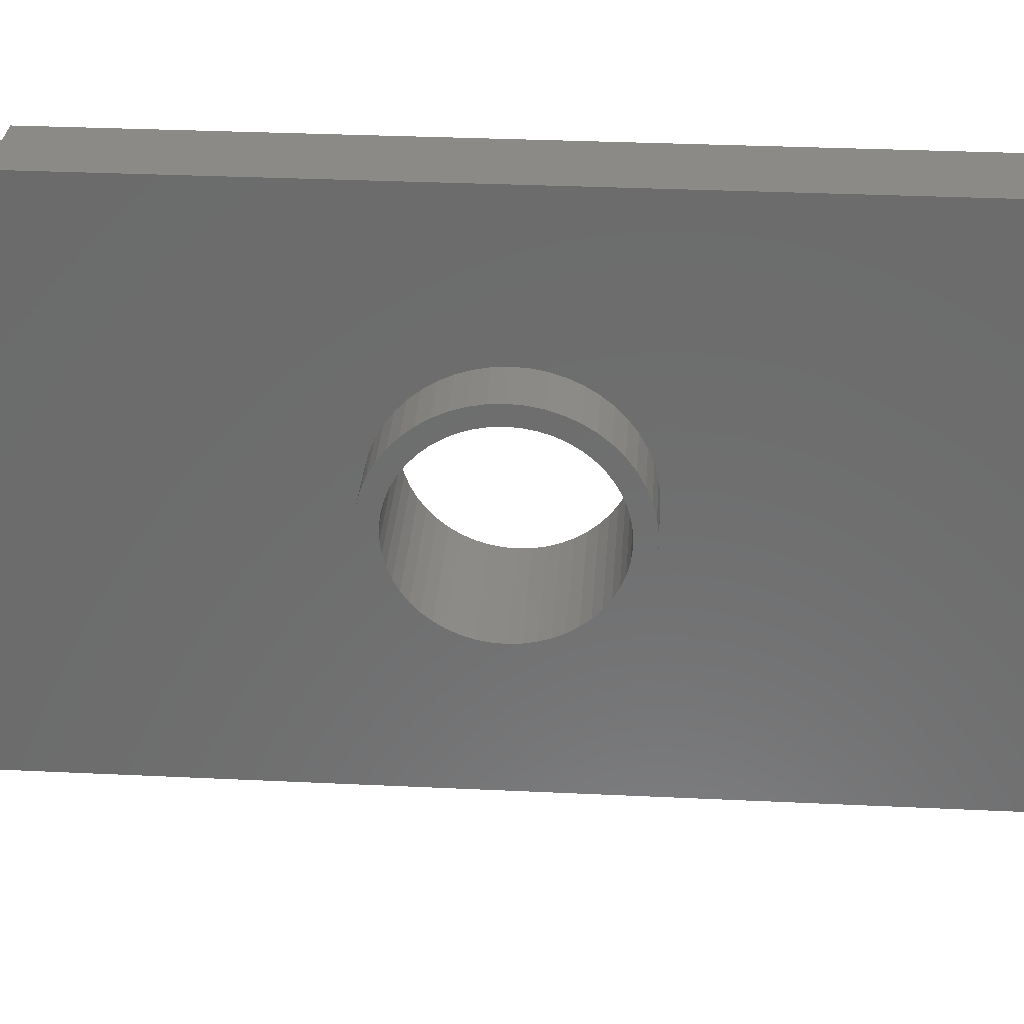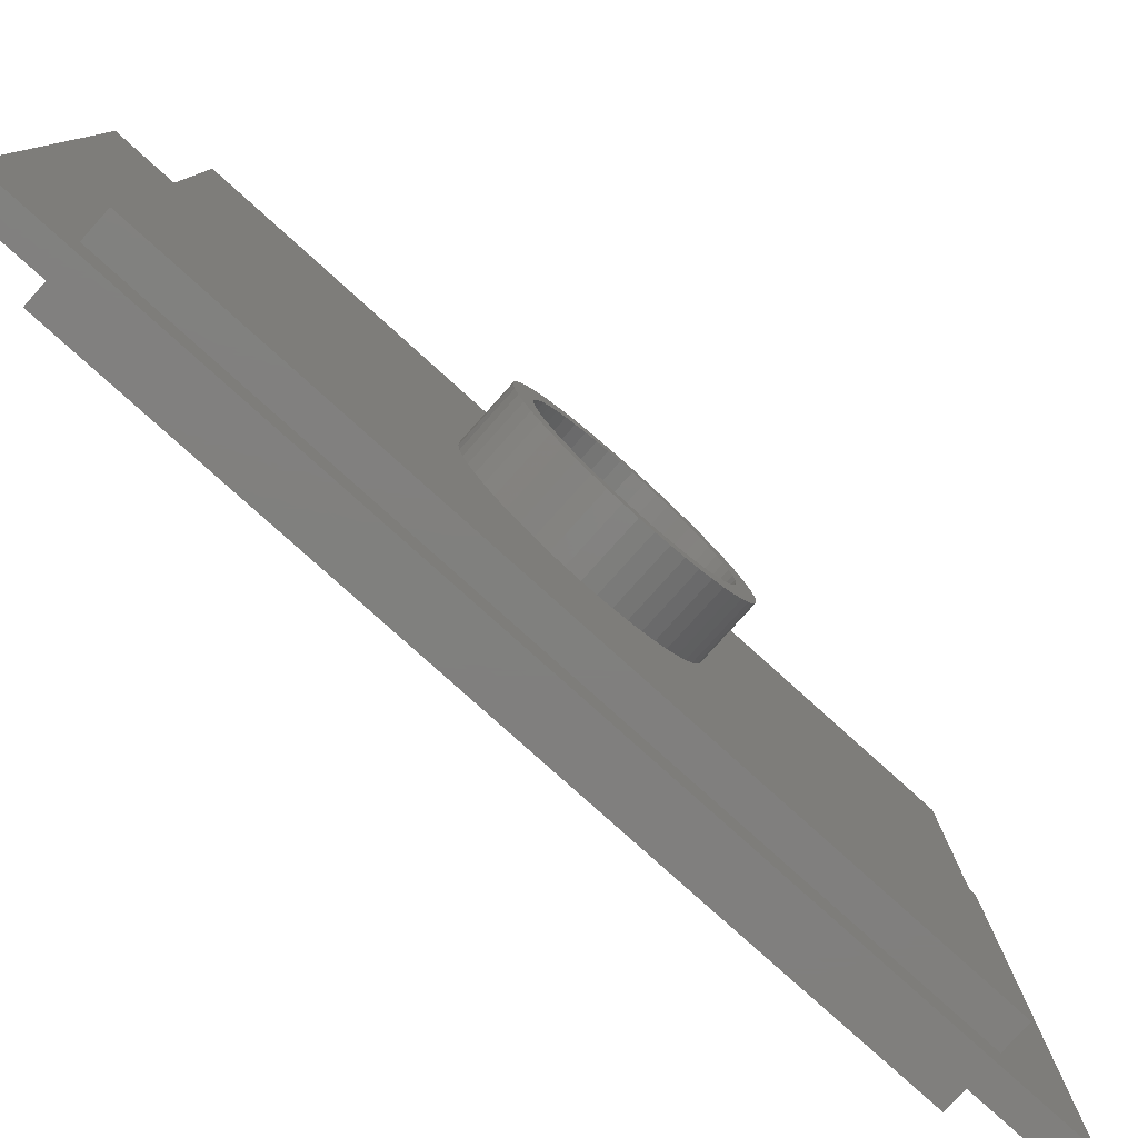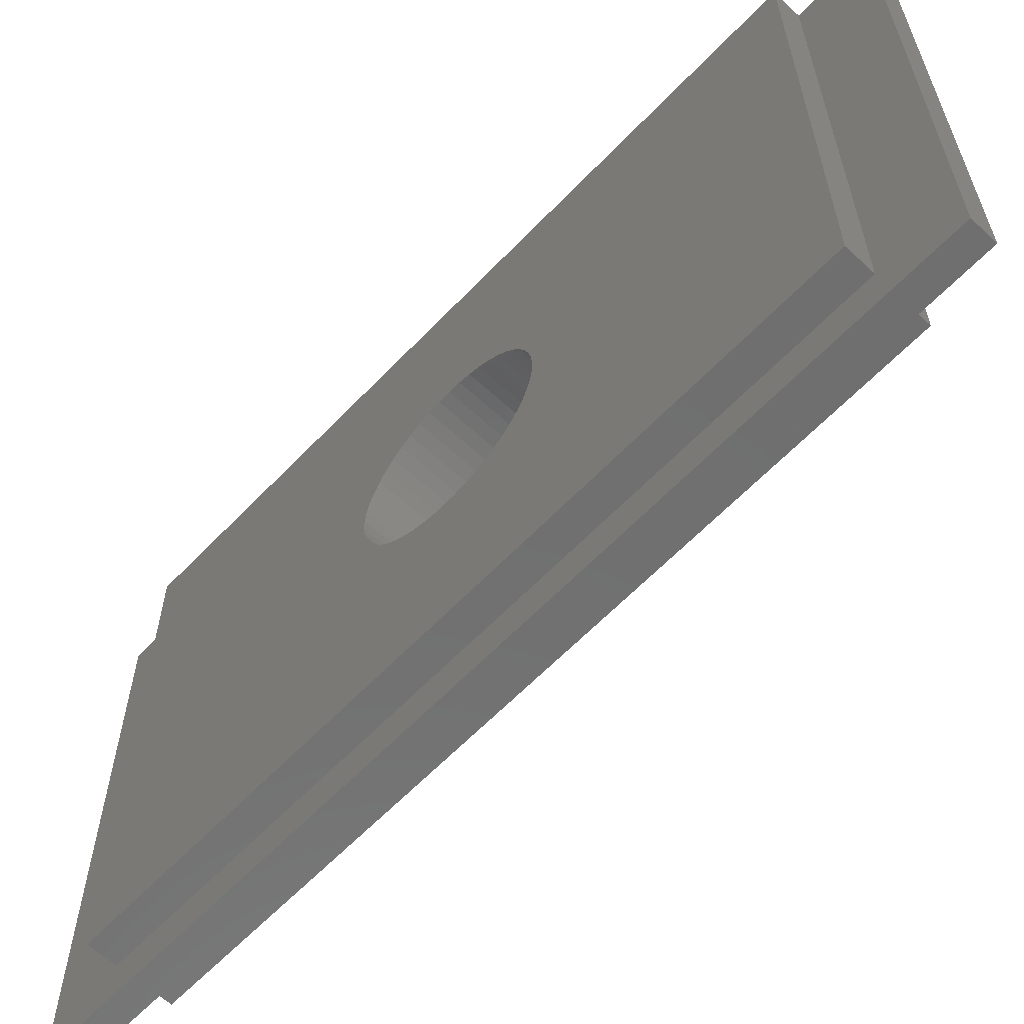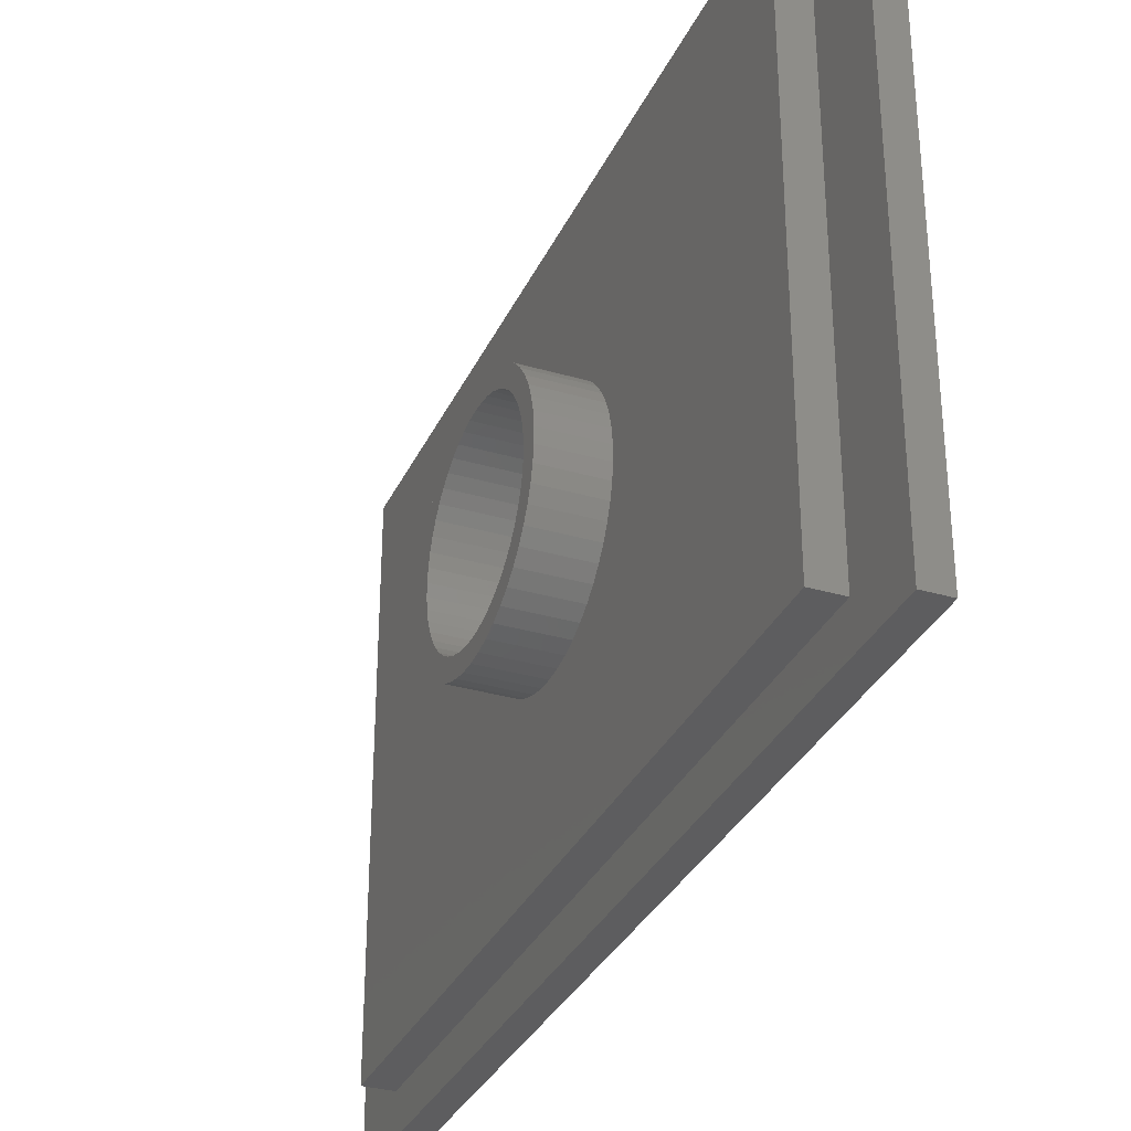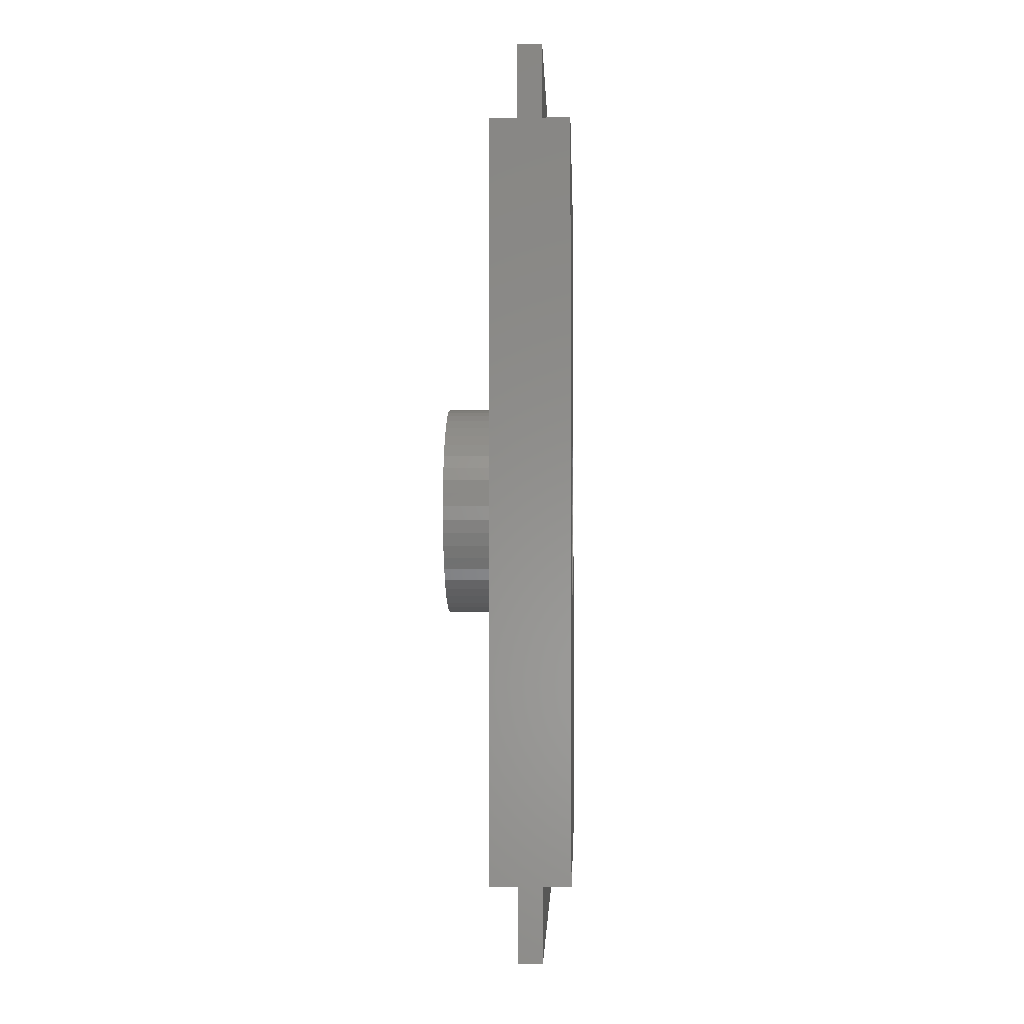
<metadata>
{"format":"stl","ext":"stl","renderer":"f3d","projection":"perspective","resolution":1024,"background":"white","views":[{"elev":31.2,"azim":-86.1,"up":"+Z"},{"elev":-79.9,"azim":-132.0,"up":"+Z"},{"elev":-61.5,"azim":136.6,"up":"+Z"},{"elev":-32.6,"azim":-22.1,"up":"+Z"},{"elev":-2.7,"azim":2.2,"up":"+Y"}]}
</metadata>
<code>
# stl→obj: 230 verts, 460 faces
v 2.125 20 70
v 2.125 4.99 56.58
v 2.125 20 42.52
v 2.125 4.911 57.2
v 2.125 4.755 57.81
v 2.125 4.524 58.39
v 2.125 4.222 58.94
v 2.125 3.853 59.45
v 2.125 3.423 59.91
v 2.125 2.939 60.31
v 2.125 2.409 60.64
v 2.125 1.841 60.91
v 2.125 1.243 61.11
v 2.125 0.6267 61.22
v 2.125 0 61.26
v 2.125 -20 70
v 2.125 -0.6267 61.22
v 2.125 -1.243 61.11
v 2.125 -4.99 56.58
v 2.125 -4.99 55.95
v 2.125 -4.911 57.2
v 2.125 -4.755 57.81
v 2.125 -4.524 58.39
v 2.125 -4.222 58.94
v 2.125 -3.853 59.45
v 2.125 -3.423 59.91
v 2.125 -2.939 60.31
v 2.125 -2.409 60.64
v 2.125 -1.841 60.91
v 2.125 4.99 55.95
v 2.125 4.911 55.33
v 2.125 4.755 54.72
v 2.125 4.524 54.13
v 2.125 4.222 53.58
v 2.125 3.853 53.08
v 2.125 3.423 52.62
v 2.125 2.939 52.22
v 2.125 2.409 51.88
v 2.125 1.841 51.61
v 2.125 1.243 51.42
v 2.125 0.6267 51.3
v 2.125 0.004263 51.26
v 2.125 0 51.26
v 2.125 -20 42.52
v 2.125 -0.004263 51.26
v 2.125 -0.6267 51.3
v 2.125 -1.243 51.42
v 2.125 -1.841 51.61
v 2.125 -4.911 55.33
v 2.125 -4.755 54.72
v 2.125 -4.524 54.13
v 2.125 -4.222 53.58
v 2.125 -3.853 53.08
v 2.125 -2.409 51.88
v 2.125 -2.939 52.22
v 2.125 -3.423 52.62
v -2.125 20 70
v -0.65 -20 70
v -0.65 20 70
v -2.125 -20 70
v 0.65 20 70
v 0.65 23.9 70
v 0.65 -20 70
v -0.65 23.9 70
v 0.65 -23.9 70
v -0.65 -23.9 70
v -2.125 20 42.52
v -2.125 5.988 55.89
v -2.125 5.894 55.14
v -2.125 5.706 54.41
v -2.125 5.429 53.71
v -2.125 5.066 53.05
v -2.125 4.623 52.44
v -2.125 4.107 51.89
v -2.125 3.527 51.41
v -2.125 2.891 51
v -2.125 2.209 50.68
v -2.125 1.492 50.45
v -2.125 0.752 50.31
v -2.125 0 50.26
v -2.125 -20 42.52
v -2.125 -0.752 50.31
v -2.125 -1.492 50.45
v -2.125 -5.988 55.89
v -2.125 -5.988 56.64
v -2.125 -5.894 55.14
v -2.125 -5.706 54.41
v -2.125 -5.429 53.71
v -2.125 -5.066 53.05
v -2.125 -4.623 52.44
v -2.125 -4.107 51.89
v -2.125 -3.527 51.41
v -2.125 -2.891 51
v -2.125 -2.209 50.68
v -2.125 5.988 56.64
v -2.125 5.894 57.39
v -2.125 5.706 58.12
v -2.125 5.429 58.82
v -2.125 5.066 59.48
v -2.125 4.623 60.09
v -2.125 4.107 60.64
v -2.125 3.527 61.12
v -2.125 2.891 61.52
v -2.125 2.209 61.84
v -2.125 1.492 62.07
v -2.125 0.752 62.22
v -2.125 0 62.26
v -2.125 -0.752 62.22
v -2.125 -1.492 62.07
v -2.125 -2.209 61.84
v -2.125 -5.894 57.39
v -2.125 -5.706 58.12
v -2.125 -5.429 58.82
v -2.125 -5.066 59.48
v -2.125 -2.891 61.52
v -2.125 -3.527 61.12
v -2.125 -4.107 60.64
v -2.125 -4.623 60.09
v 0.65 -20 42.52
v 0.65 20 42.52
v -0.65 20 42.52
v -0.65 -20 42.52
v 0.65 23.9 40.52
v 0.65 -23.9 40.52
v -0.65 23.9 40.52
v -0.65 -23.9 40.52
v -5.125 0.752 50.31
v -5.125 0 50.26
v -5.125 0.752 62.22
v -5.125 0 62.26
v -5.125 4.222 58.94
v -5.125 5.429 58.82
v -5.125 4.29 58.82
v -5.125 3.853 59.45
v -5.125 3.423 59.91
v -5.125 2.939 60.31
v -5.125 2.409 60.64
v -5.125 1.841 60.91
v -5.125 1.243 61.11
v -5.125 0.6267 61.22
v -5.125 0 61.26
v -5.125 -0.6267 61.22
v -5.125 -1.243 61.11
v -5.125 -1.841 60.91
v -5.125 -2.409 60.64
v -5.125 -2.939 60.31
v -5.125 -5.429 58.82
v -5.125 -3.423 59.91
v -5.125 -3.853 59.45
v -5.125 -4.222 58.94
v -5.125 -4.29 58.82
v -5.125 -0.752 50.31
v -5.125 -0.752 62.22
v -5.125 -1.492 62.07
v -5.125 5.894 57.39
v -5.125 5.988 56.64
v -5.125 -2.209 61.84
v -5.125 -2.891 61.52
v -5.125 -4.623 52.44
v -5.125 -5.066 53.05
v -5.125 -2.209 50.68
v -5.125 -1.492 50.45
v -5.125 -5.988 56.64
v -5.125 -5.894 57.39
v -5.125 -5.706 58.12
v -5.125 2.891 61.52
v -5.125 3.527 61.12
v -5.125 2.209 61.84
v -5.125 1.492 62.07
v -5.125 1.492 50.45
v -5.125 3.527 51.41
v -5.125 4.107 51.89
v -5.125 5.706 54.41
v -5.125 5.429 53.71
v -5.125 5.894 55.14
v -5.125 -4.623 60.09
v -5.125 -4.107 60.64
v -5.125 -5.706 54.41
v -5.125 -5.894 55.14
v -5.125 -5.429 53.71
v -5.125 4.107 60.64
v -5.125 4.623 60.09
v -5.125 2.209 50.68
v -5.125 2.891 51
v -5.125 5.066 53.05
v -5.125 4.623 52.44
v -5.125 5.988 55.89
v -5.125 -3.527 61.12
v -5.125 -5.066 59.48
v -5.125 4.911 55.33
v -5.125 4.99 55.95
v -5.125 4.755 54.72
v -5.125 4.222 53.58
v -5.125 4.524 54.13
v -5.125 3.853 53.08
v -5.125 3.423 52.62
v -5.125 2.939 52.22
v -5.125 2.409 51.88
v -5.125 1.841 51.61
v -5.125 1.243 51.42
v -5.125 0.6267 51.3
v -5.125 0.6224 51.3
v -5.125 0 51.26
v -5.125 -0.6224 51.3
v -5.125 -0.6267 51.3
v -5.125 -1.243 51.42
v -5.125 -1.841 51.61
v -5.125 -2.409 51.88
v -5.125 -2.891 51
v -5.125 -2.939 52.22
v -5.125 -3.527 51.41
v -5.125 -3.423 52.62
v -5.125 -4.107 51.89
v -5.125 -3.853 53.08
v -5.125 -4.222 53.58
v -5.125 -4.524 54.13
v -5.125 -4.755 54.72
v -5.125 -4.911 55.33
v -5.125 4.99 56.58
v -5.125 4.911 57.2
v -5.125 5.706 58.12
v -5.125 4.755 57.81
v -5.125 4.524 58.39
v -5.125 -4.99 55.95
v -5.125 -4.524 58.39
v -5.125 -4.755 57.81
v -5.125 -4.911 57.2
v -5.125 -5.988 55.89
v -5.125 -4.99 56.58
v -5.125 5.066 59.48
f 1 2 3
f 1 4 2
f 1 5 4
f 1 6 5
f 1 7 6
f 1 8 7
f 1 9 8
f 1 10 9
f 1 11 10
f 1 12 11
f 1 13 12
f 1 14 13
f 1 15 14
f 16 15 1
f 15 16 17
f 17 16 18
f 19 16 20
f 21 16 19
f 22 16 21
f 23 16 22
f 24 16 23
f 25 16 24
f 26 16 25
f 27 16 26
f 28 16 27
f 29 16 28
f 18 16 29
f 30 3 2
f 31 3 30
f 32 3 31
f 33 3 32
f 34 3 33
f 35 3 34
f 36 3 35
f 37 3 36
f 38 3 37
f 39 3 38
f 40 3 39
f 41 3 40
f 42 3 41
f 43 3 42
f 44 43 45
f 44 45 46
f 44 46 47
f 44 47 48
f 44 20 16
f 20 44 49
f 49 44 50
f 50 44 51
f 51 44 52
f 52 44 53
f 43 44 3
f 54 44 48
f 55 44 54
f 56 44 55
f 53 44 56
f 57 58 59
f 58 57 60
f 59 61 62
f 61 59 63
f 59 62 64
f 58 63 59
f 63 58 65
f 65 58 66
f 61 16 1
f 16 61 63
f 67 68 57
f 67 69 68
f 67 70 69
f 67 71 70
f 67 72 71
f 67 73 72
f 67 74 73
f 67 75 74
f 67 76 75
f 67 77 76
f 67 78 77
f 67 79 78
f 67 80 79
f 81 80 67
f 80 81 82
f 82 81 83
f 84 81 85
f 86 81 84
f 87 81 86
f 88 81 87
f 89 81 88
f 90 81 89
f 91 81 90
f 92 81 91
f 93 81 92
f 94 81 93
f 83 81 94
f 95 57 68
f 96 57 95
f 97 57 96
f 98 57 97
f 99 57 98
f 100 57 99
f 101 57 100
f 102 57 101
f 103 57 102
f 104 57 103
f 105 57 104
f 106 57 105
f 107 57 106
f 60 107 108
f 60 108 109
f 60 109 110
f 60 85 81
f 85 60 111
f 111 60 112
f 112 60 113
f 113 60 114
f 107 60 57
f 115 60 110
f 116 60 115
f 117 60 116
f 118 60 117
f 114 60 118
f 119 3 44
f 3 119 120
f 81 121 122
f 121 81 67
f 119 16 63
f 16 119 44
f 81 58 60
f 58 81 122
f 121 57 59
f 57 121 67
f 3 61 1
f 61 3 120
f 63 65 119
f 120 62 61
f 62 120 123
f 119 123 120
f 119 124 123
f 124 119 65
f 125 121 64
f 125 122 121
f 126 122 125
f 66 122 126
f 122 66 58
f 64 121 59
f 126 123 124
f 123 126 125
f 126 65 66
f 65 126 124
f 123 64 62
f 64 123 125
f 127 79 80
f 128 127 80
f 129 107 106
f 107 129 130
f 131 132 133
f 134 132 131
f 135 132 134
f 136 132 135
f 137 132 136
f 137 130 132
f 138 130 137
f 139 130 138
f 140 130 139
f 141 130 140
f 142 130 141
f 143 130 142
f 144 130 143
f 145 130 144
f 146 130 145
f 146 147 130
f 148 147 146
f 149 147 148
f 150 147 149
f 147 150 151
f 152 80 82
f 153 109 108
f 109 153 154
f 95 155 96
f 155 95 156
f 157 115 110
f 115 157 158
f 159 89 160
f 89 159 90
f 161 83 94
f 83 161 162
f 163 111 164
f 111 163 85
f 165 113 147
f 113 165 112
f 154 110 109
f 110 154 157
f 132 130 129
f 132 166 167
f 168 105 104
f 105 168 169
f 127 78 79
f 78 127 170
f 171 74 75
f 74 171 172
f 71 173 70
f 173 71 174
f 70 175 69
f 175 70 173
f 147 176 177
f 178 86 179
f 86 178 87
f 162 82 83
f 82 162 152
f 160 88 180
f 88 160 89
f 164 112 165
f 112 164 111
f 130 108 107
f 108 130 153
f 132 169 168
f 169 106 105
f 106 169 129
f 132 129 169
f 132 181 182
f 100 181 101
f 181 100 182
f 167 103 102
f 103 167 166
f 181 102 101
f 102 181 167
f 170 77 78
f 77 170 183
f 183 76 77
f 76 183 184
f 184 75 76
f 75 184 171
f 73 185 72
f 185 73 186
f 72 174 71
f 174 72 185
f 69 187 68
f 187 69 175
f 158 116 115
f 116 158 188
f 176 117 177
f 117 176 118
f 147 189 176
f 147 177 188
f 188 117 116
f 117 188 177
f 175 190 191
f 174 192 190
f 193 185 186
f 174 194 192
f 185 193 194
f 195 186 172
f 186 195 193
f 196 172 171
f 172 196 195
f 171 197 196
f 184 197 171
f 184 198 197
f 183 198 184
f 183 199 198
f 170 199 183
f 170 200 199
f 127 200 170
f 127 201 200
f 127 202 201
f 128 202 127
f 128 203 202
f 128 204 203
f 152 204 128
f 204 152 205
f 152 206 205
f 162 206 152
f 162 207 206
f 161 207 162
f 161 208 207
f 209 208 161
f 209 210 208
f 211 210 209
f 210 211 212
f 213 212 211
f 212 213 214
f 159 214 213
f 214 159 215
f 160 215 159
f 215 160 216
f 180 216 160
f 216 180 217
f 217 178 218
f 178 217 180
f 191 187 175
f 187 191 156
f 190 175 173
f 219 156 191
f 190 173 174
f 156 219 155
f 194 174 185
f 220 155 219
f 155 220 221
f 222 221 220
f 221 222 132
f 223 132 222
f 132 223 133
f 179 218 178
f 218 179 224
f 225 147 151
f 226 147 225
f 165 226 227
f 228 224 179
f 224 228 229
f 226 165 147
f 163 229 228
f 227 164 165
f 229 163 227
f 227 163 164
f 152 128 80
f 213 92 91
f 92 213 211
f 209 94 93
f 94 209 161
f 213 90 159
f 90 213 91
f 180 87 178
f 87 180 88
f 147 157 154
f 147 154 153
f 147 153 130
f 166 104 103
f 104 166 168
f 132 168 166
f 132 182 230
f 74 186 73
f 186 74 172
f 68 156 95
f 156 68 187
f 147 114 189
f 114 147 113
f 189 118 176
f 118 189 114
f 211 93 92
f 93 211 209
f 179 84 228
f 84 179 86
f 228 85 163
f 85 228 84
f 147 188 158
f 147 158 157
f 132 167 181
f 97 132 98
f 132 97 221
f 96 221 97
f 221 96 155
f 99 182 100
f 182 99 230
f 98 230 99
f 230 98 132
f 202 41 201
f 41 202 42
f 203 42 202
f 42 203 43
f 195 34 193
f 34 195 35
f 139 12 13
f 12 139 138
f 22 225 23
f 225 22 226
f 222 6 223
f 6 222 5
f 138 11 12
f 11 138 137
f 210 56 55
f 56 210 212
f 144 18 29
f 18 144 143
f 24 151 150
f 23 151 24
f 151 23 225
f 200 41 40
f 41 200 201
f 199 40 39
f 40 199 200
f 192 31 190
f 31 192 32
f 191 2 219
f 2 191 30
f 136 9 10
f 9 136 135
f 134 9 135
f 9 134 8
f 25 148 26
f 148 25 149
f 148 27 26
f 27 148 146
f 197 38 37
f 38 197 198
f 196 35 195
f 35 196 36
f 196 37 36
f 37 196 197
f 194 32 192
f 32 194 33
f 193 33 194
f 33 193 34
f 190 30 191
f 30 190 31
f 141 14 15
f 14 141 140
f 219 4 220
f 4 219 2
f 220 5 222
f 5 220 4
f 133 7 131
f 6 133 223
f 133 6 7
f 131 8 134
f 8 131 7
f 203 45 43
f 45 203 204
f 208 55 54
f 55 208 210
f 19 227 21
f 227 19 229
f 21 226 22
f 226 21 227
f 24 149 25
f 149 24 150
f 142 15 17
f 15 142 141
f 143 17 18
f 17 143 142
f 145 29 28
f 29 145 144
f 146 28 27
f 28 146 145
f 198 39 38
f 39 198 199
f 140 13 14
f 13 140 139
f 137 10 11
f 10 137 136
f 20 229 19
f 229 20 224
f 50 218 49
f 218 50 217
f 53 215 52
f 215 53 214
f 207 54 48
f 54 207 208
f 206 48 47
f 48 206 207
f 49 224 20
f 224 49 218
f 56 214 53
f 214 56 212
f 52 216 51
f 216 52 215
f 51 217 50
f 217 51 216
f 204 46 45
f 46 204 205
f 205 47 46
f 47 205 206

</code>
